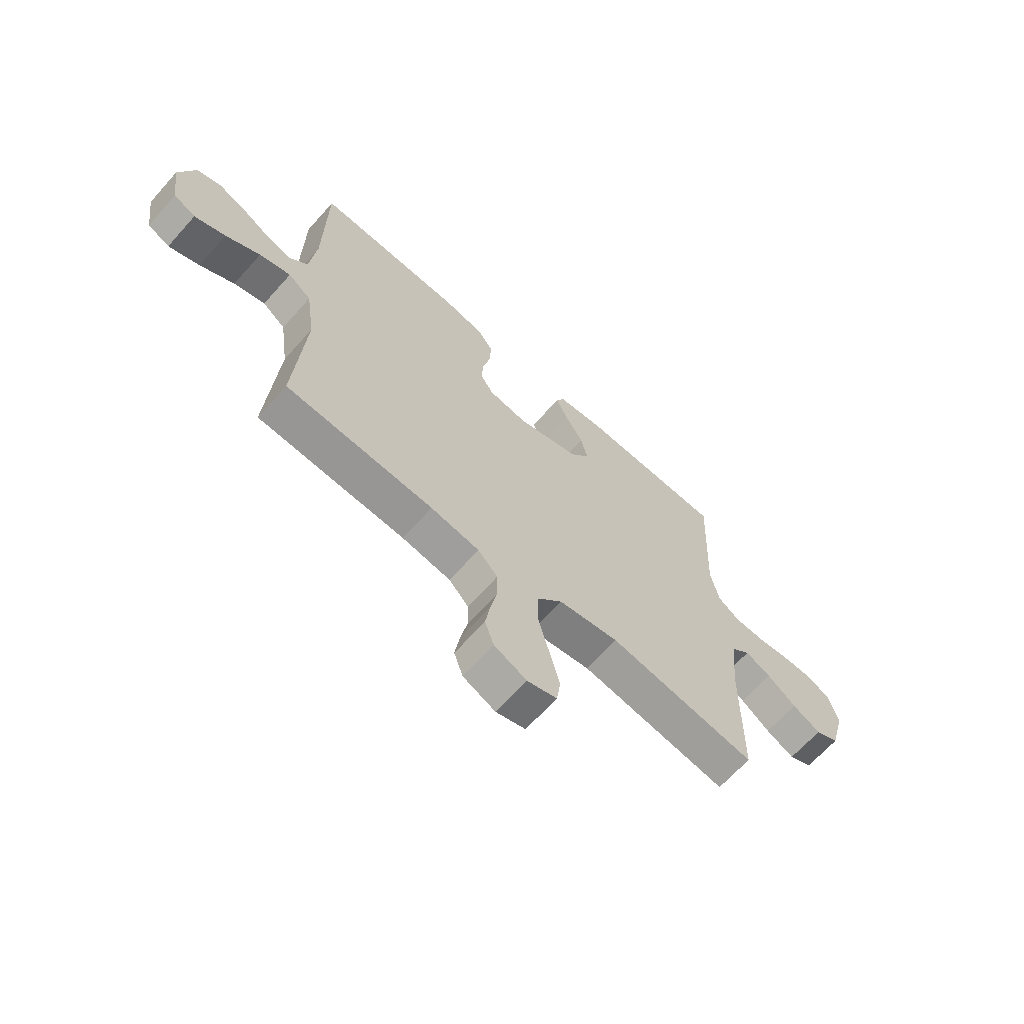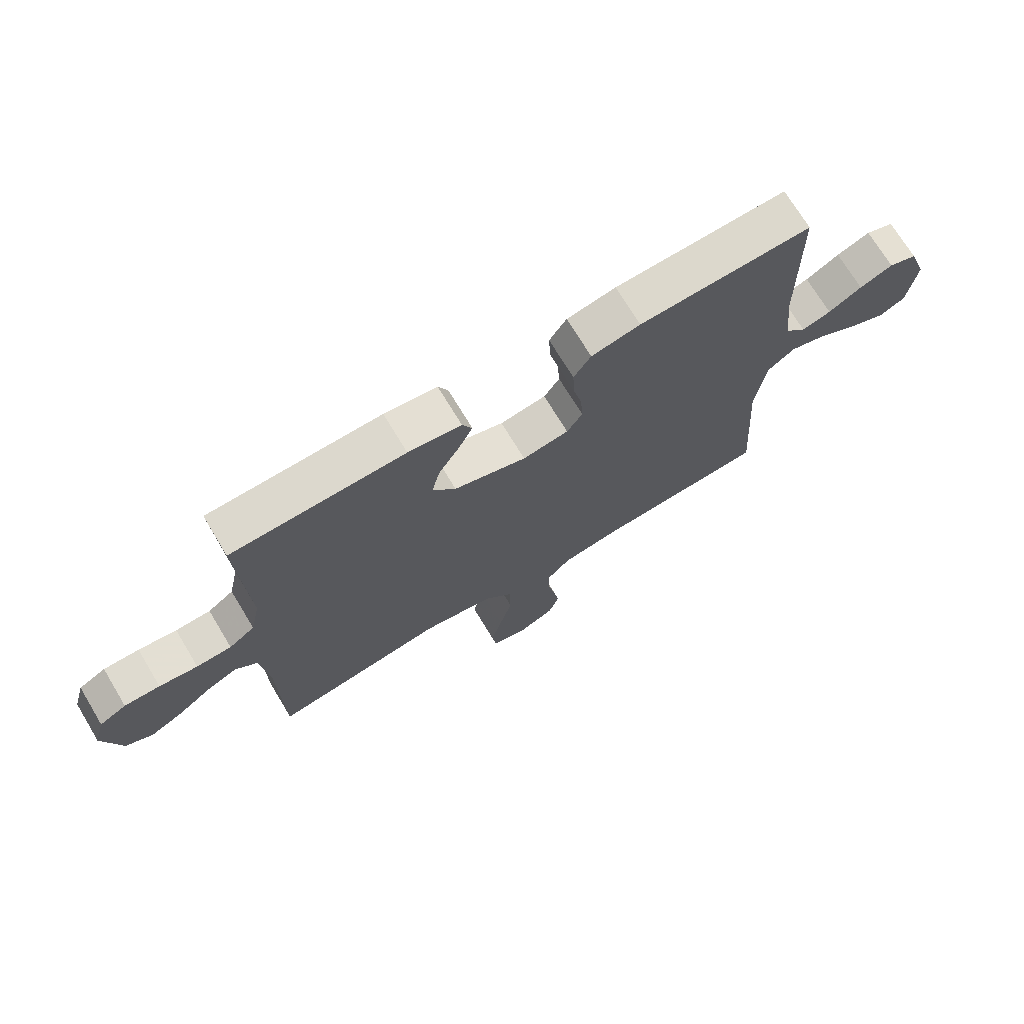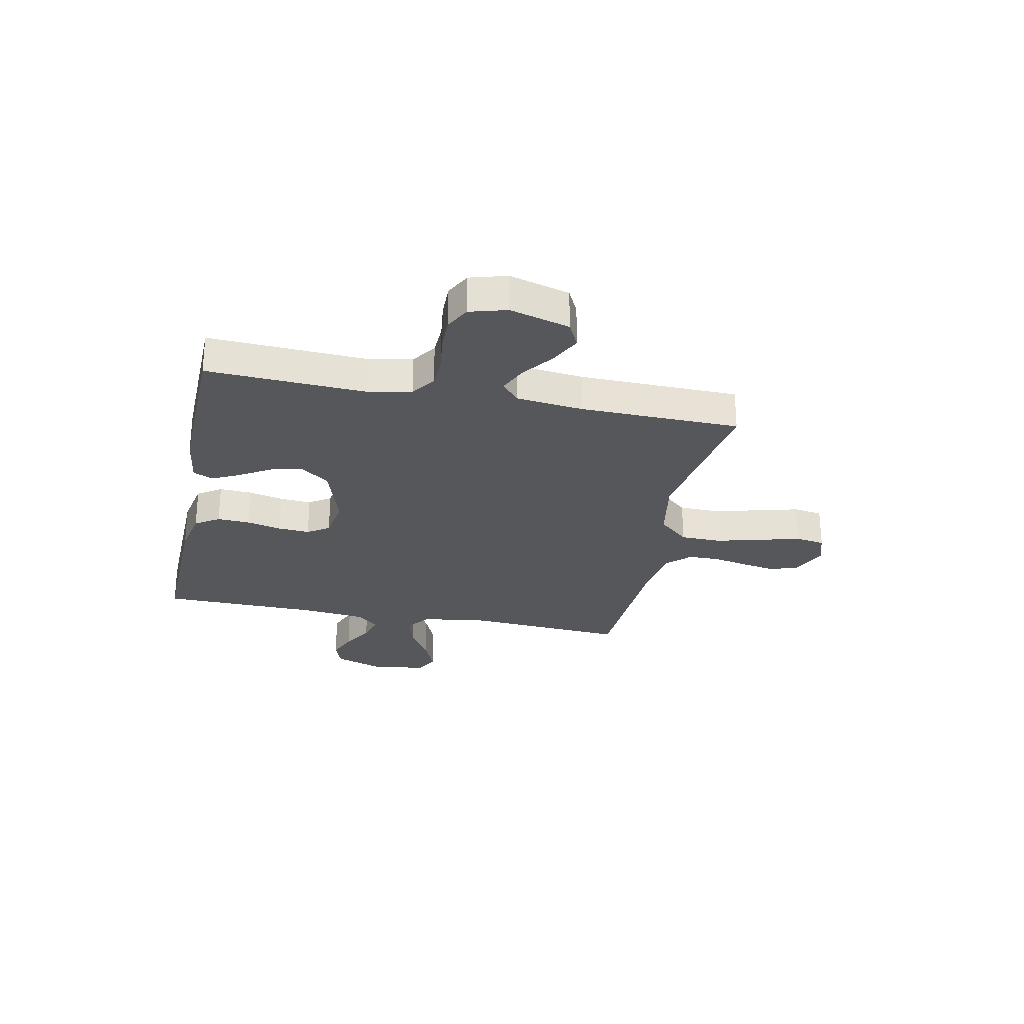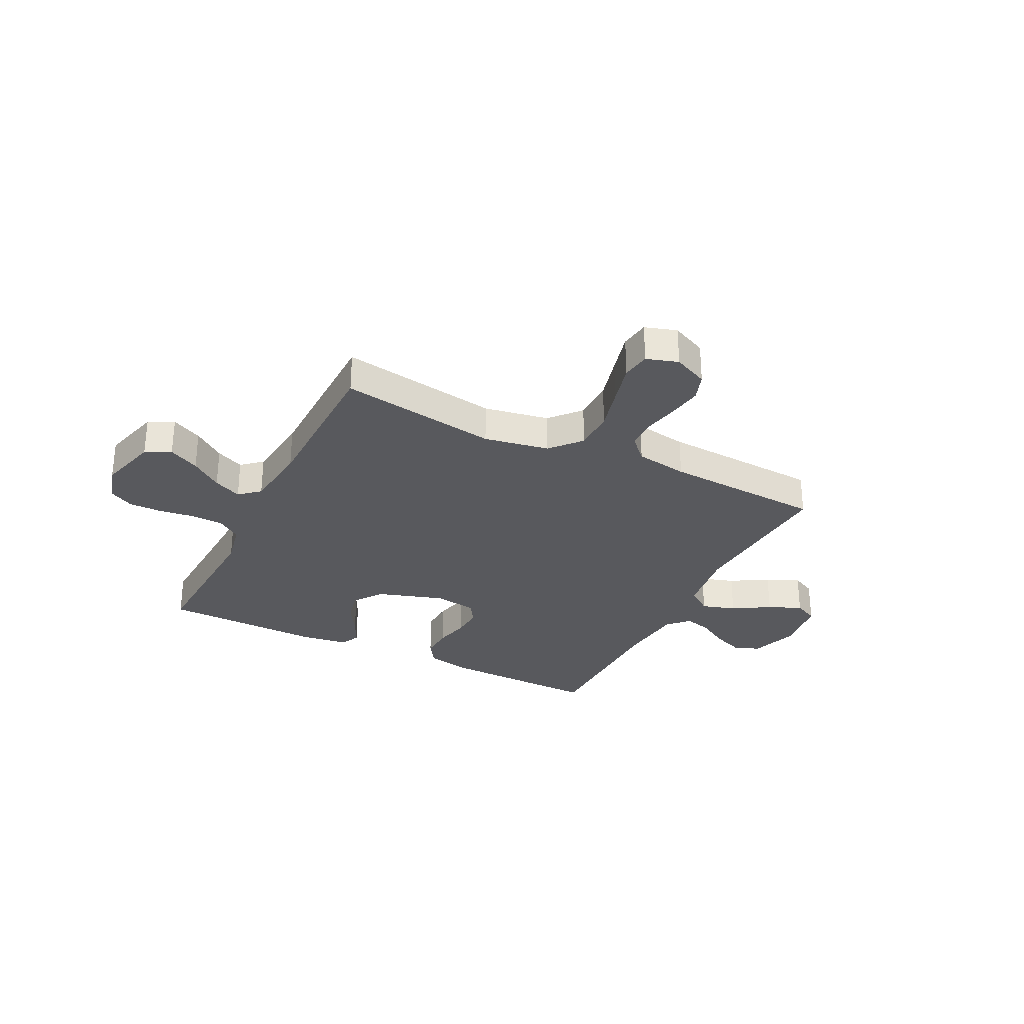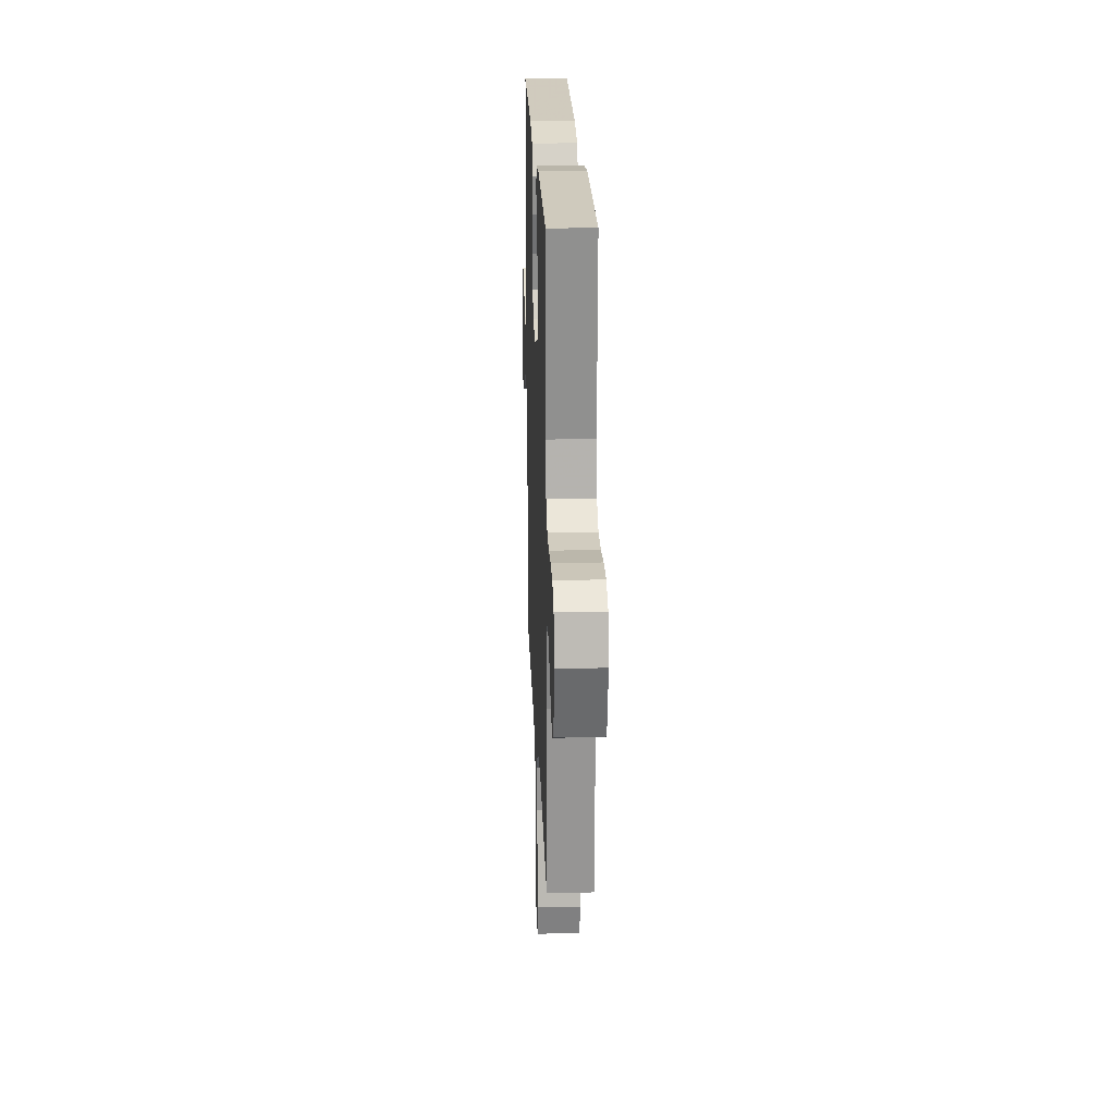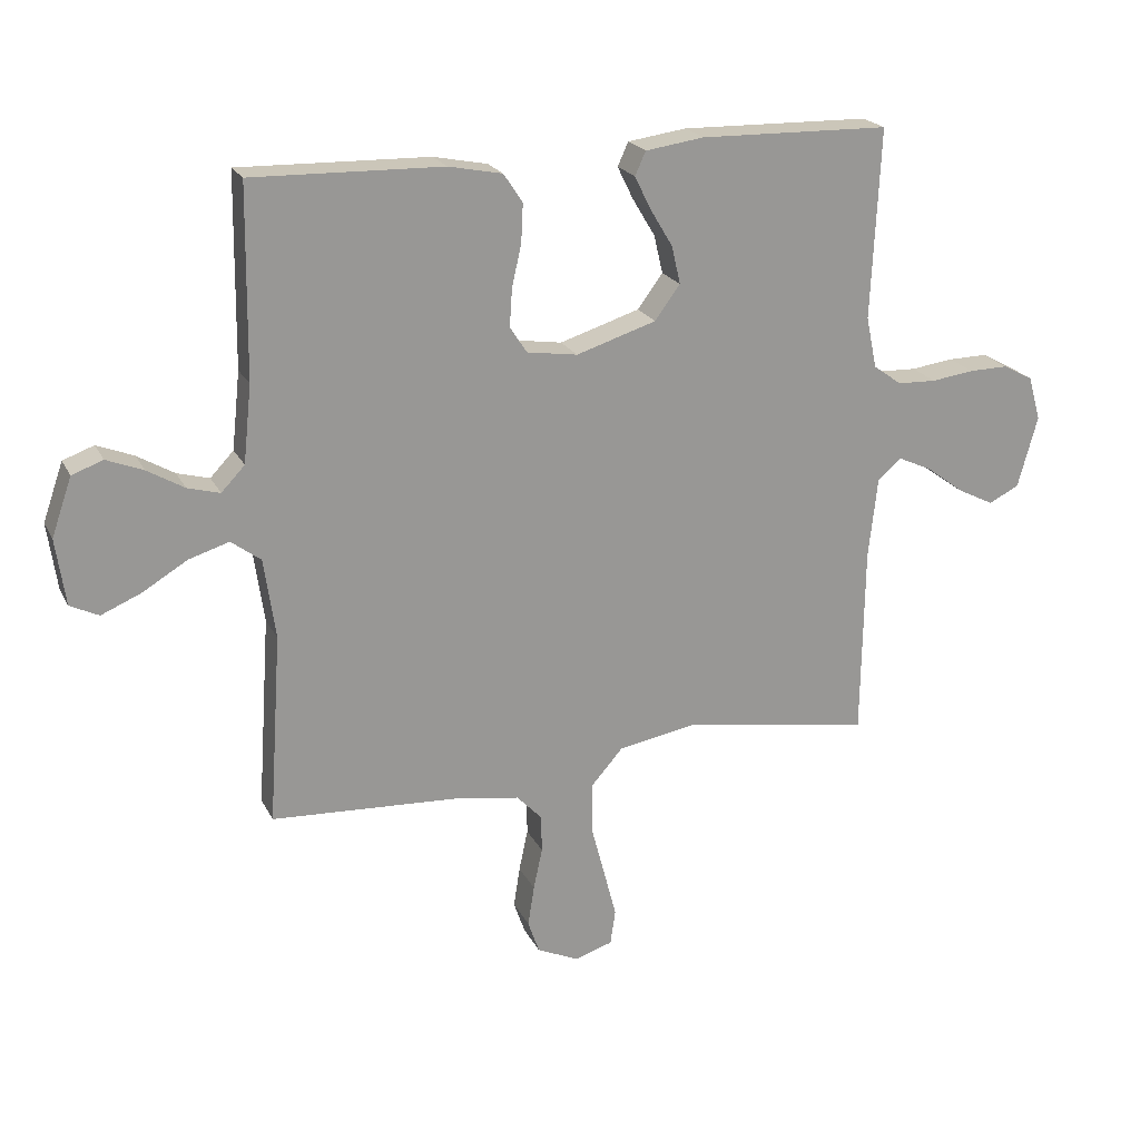
<metadata>
{"format":"obj","ext":"obj","renderer":"f3d","projection":"perspective","resolution":1024,"background":"white","views":[{"elev":-66.1,"azim":-41.8,"up":"+Z"},{"elev":71.7,"azim":148.9,"up":"+Z"},{"elev":-27.2,"azim":78.4,"up":"+Y"},{"elev":-30.0,"azim":153.5,"up":"+Y"},{"elev":21.9,"azim":87.8,"up":"+Z"},{"elev":21.2,"azim":-20.5,"up":"+Z"}]}
</metadata>
<code>
v -0.5 0.07 -0.5
v -0.48 0.07 -0.2
v -0.498 0.07 -0.073
v -0.545 0.07 -0.038
v -0.609 0.07 -0.058
v -0.679 0.07 -0.1
v -0.742 0.07 -0.127
v -0.787 0.07 -0.105
v -0.802 0.07 0
v -0.77 0.07 0.092
v -0.721 0.07 0.11
v -0.663 0.07 0.087
v -0.605 0.07 0.053
v -0.554 0.07 0.039
v -0.517 0.07 0.078
v -0.504 0.07 0.2
v -0.5 0.07 0.5
v -0.2 0.07 0.493
v -0.115 0.07 0.476
v -0.085 0.07 0.431
v -0.088 0.07 0.37
v -0.103 0.07 0.304
v -0.107 0.07 0.244
v -0.08 0.07 0.203
v 0 0.07 0.191
v 0.126 0.07 0.231
v 0.166 0.07 0.285
v 0.152 0.07 0.345
v 0.116 0.07 0.405
v 0.091 0.07 0.456
v 0.108 0.07 0.493
v 0.2 0.07 0.506
v 0.5 0.07 0.5
v 0.486 0.07 0.2
v 0.503 0.07 0.119
v 0.548 0.07 0.087
v 0.609 0.07 0.085
v 0.676 0.07 0.094
v 0.738 0.07 0.095
v 0.785 0.07 0.07
v 0.805 0.07 0
v 0.774 0.07 -0.113
v 0.726 0.07 -0.137
v 0.668 0.07 -0.108
v 0.609 0.07 -0.064
v 0.556 0.07 -0.04
v 0.518 0.07 -0.073
v 0.504 0.07 -0.2
v 0.5 0.07 -0.5
v 0.2 0.07 -0.453
v 0.077 0.07 -0.475
v 0.027 0.07 -0.532
v 0.026 0.07 -0.61
v 0.048 0.07 -0.694
v 0.068 0.07 -0.771
v 0.06 0.07 -0.826
v 0 0.07 -0.845
v -0.066 0.07 -0.815
v -0.084 0.07 -0.763
v -0.074 0.07 -0.699
v -0.06 0.07 -0.633
v -0.061 0.07 -0.574
v -0.101 0.07 -0.532
v -0.2 0.07 -0.516
v -0.5 0 -0.5
v -0.48 0 -0.2
v -0.498 0 -0.073
v -0.545 0 -0.038
v -0.609 0 -0.058
v -0.679 0 -0.1
v -0.742 0 -0.127
v -0.787 0 -0.105
v -0.802 0 0
v -0.77 0 0.092
v -0.721 0 0.11
v -0.663 0 0.087
v -0.605 0 0.053
v -0.554 0 0.039
v -0.517 0 0.078
v -0.504 0 0.2
v -0.5 0 0.5
v -0.2 0 0.493
v -0.115 0 0.476
v -0.085 0 0.431
v -0.088 0 0.37
v -0.103 0 0.304
v -0.107 0 0.244
v -0.08 0 0.203
v 0 0 0.191
v 0.126 0 0.231
v 0.166 0 0.285
v 0.152 0 0.345
v 0.116 0 0.405
v 0.091 0 0.456
v 0.108 0 0.493
v 0.2 0 0.506
v 0.5 0 0.5
v 0.486 0 0.2
v 0.503 0 0.119
v 0.548 0 0.087
v 0.609 0 0.085
v 0.676 0 0.094
v 0.738 0 0.095
v 0.785 0 0.07
v 0.805 0 0
v 0.774 0 -0.113
v 0.726 0 -0.137
v 0.668 0 -0.108
v 0.609 0 -0.064
v 0.556 0 -0.04
v 0.518 0 -0.073
v 0.504 0 -0.2
v 0.5 0 -0.5
v 0.2 0 -0.453
v 0.077 0 -0.475
v 0.027 0 -0.532
v 0.026 0 -0.61
v 0.048 0 -0.694
v 0.068 0 -0.771
v 0.06 0 -0.826
v 0 0 -0.845
v -0.066 0 -0.815
v -0.084 0 -0.763
v -0.074 0 -0.699
v -0.06 0 -0.633
v -0.061 0 -0.574
v -0.101 0 -0.532
v -0.2 0 -0.516
f 58 59 60 61
f 56 57 58 61
f 56 61 62
f 53 54 55 56
f 53 56 62
f 52 53 62 63
f 48 49 50
f 47 48 50 51
f 42 43 44 45
f 42 45 46
f 41 42 46
f 40 41 46
f 37 38 39 40
f 36 37 40 46
f 35 36 46 47
f 31 32 33 34
f 28 29 30 31
f 28 31 34 35
f 19 20 21 22
f 19 22 23
f 16 17 18 19
f 15 16 19 23
f 14 15 23 24
f 10 11 12 13
f 10 13 14
f 9 10 14
f 8 9 14
f 5 6 7 8
f 4 5 8 14
f 3 4 14 24
f 64 1 2
f 51 52 63 64
f 27 28 35 47
f 26 27 47 51
f 25 26 51 64
f 24 25 64
f 2 3 24 64
f 125 124 123 122
f 125 122 121 120
f 126 125 120
f 120 119 118 117
f 126 120 117
f 127 126 117 116
f 114 113 112
f 115 114 112 111
f 109 108 107 106
f 110 109 106
f 110 106 105
f 110 105 104
f 104 103 102 101
f 110 104 101 100
f 111 110 100 99
f 98 97 96 95
f 95 94 93 92
f 99 98 95 92
f 86 85 84 83
f 87 86 83
f 83 82 81 80
f 87 83 80 79
f 88 87 79 78
f 77 76 75 74
f 78 77 74
f 78 74 73
f 78 73 72
f 72 71 70 69
f 78 72 69 68
f 88 78 68 67
f 66 65 128
f 128 127 116 115
f 111 99 92 91
f 115 111 91 90
f 128 115 90 89
f 128 89 88
f 128 88 67 66
f 1 65 66 2
f 2 66 67 3
f 3 67 68 4
f 4 68 69 5
f 5 69 70 6
f 6 70 71 7
f 7 71 72 8
f 8 72 73 9
f 9 73 74 10
f 10 74 75 11
f 11 75 76 12
f 12 76 77 13
f 13 77 78 14
f 14 78 79 15
f 15 79 80 16
f 16 80 81 17
f 17 81 82 18
f 18 82 83 19
f 19 83 84 20
f 20 84 85 21
f 21 85 86 22
f 22 86 87 23
f 23 87 88 24
f 24 88 89 25
f 25 89 90 26
f 26 90 91 27
f 27 91 92 28
f 28 92 93 29
f 29 93 94 30
f 30 94 95 31
f 31 95 96 32
f 32 96 97 33
f 33 97 98 34
f 34 98 99 35
f 35 99 100 36
f 36 100 101 37
f 37 101 102 38
f 38 102 103 39
f 39 103 104 40
f 40 104 105 41
f 41 105 106 42
f 42 106 107 43
f 43 107 108 44
f 44 108 109 45
f 45 109 110 46
f 46 110 111 47
f 47 111 112 48
f 48 112 113 49
f 49 113 114 50
f 50 114 115 51
f 51 115 116 52
f 52 116 117 53
f 53 117 118 54
f 54 118 119 55
f 55 119 120 56
f 56 120 121 57
f 57 121 122 58
f 58 122 123 59
f 59 123 124 60
f 60 124 125 61
f 61 125 126 62
f 62 126 127 63
f 63 127 128 64
f 64 128 65 1

</code>
